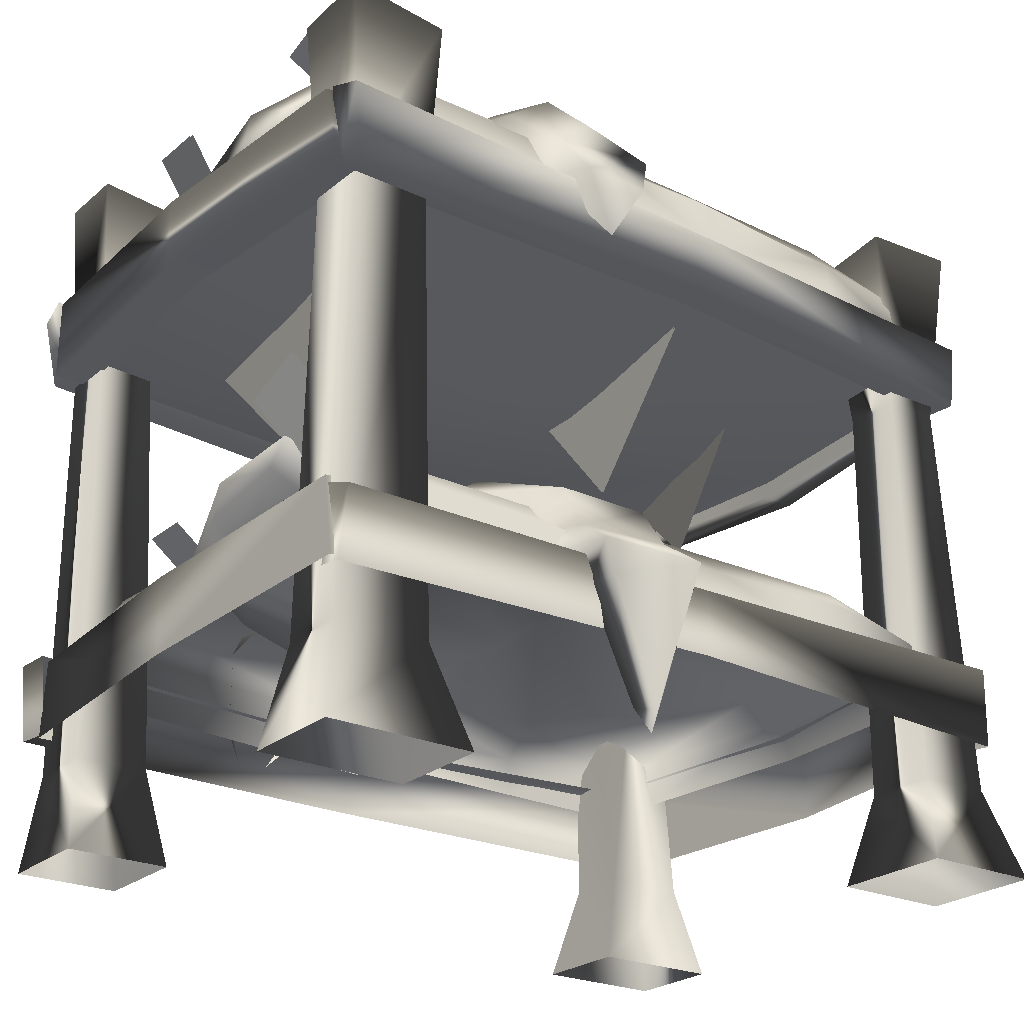
<metadata>
{"format":"obj","ext":"obj","renderer":"f3d","projection":"perspective","resolution":1024,"background":"white","views":[{"elev":-24.4,"azim":144.2,"up":"+Y"}]}
</metadata>
<code>
v 0.7575 1.004 0.4144
v 0.8452 1.005 -0.4997
v 0.8015 0.6015 -0.04176
v 1.133 1.574 0.7151
v 1.14 1.561 0.4802
v 0.8808 1.531 0.483
v 0.874 1.544 0.7183
v -0.8611 1.003 0.4655
v -0.6303 0.9985 -0.2987
v -0.7333 0.69 0.09029
v -0.8577 1.003 0.4662
v -0.7298 0.6902 0.09101
v -0.6269 0.9986 -0.298
v -0.1321 1.081 -0.715
v -0.2003 1.097 0.1867
v -0.1538 0.6105 -0.2546
v -0.1376 1.081 -0.7151
v -0.1592 0.6103 -0.2547
v -0.2058 1.097 0.1866
v 0.7635 1.004 0.4146
v 0.8075 0.601 -0.04156
v 0.8512 1.005 -0.4995
v 1.111 0.9646 -0.08673
v 1.213 0.9654 -0.09035
v 1.187 0.9558 0.6287
v 1.124 0.9491 -0.8424
v 1.058 0.9486 -0.84
v 1.085 0.9546 0.6288
v 1.083 1.214 0.6288
v 1.039 1.191 -0.8208
v 1.108 1.201 -0.09513
v 1.185 1.196 0.6284
v 1.162 1.173 -0.8245
v 1.211 1.183 -0.09806
v -0.8251 1.429 -0.5366
v -0.8124 1.447 -0.7836
v -1.086 1.452 -0.7868
v -1.1 1.434 -0.5394
v -1.084 1.51 0.7819
v -0.8153 1.497 0.7858
v -0.8168 1.468 0.5597
v -1.086 1.481 0.5554
v 1.096 1.524 -0.8413
v 0.8195 1.489 -0.8398
v 0.8275 1.47 -0.613
v 1.105 1.505 -0.6139
v -1.121 -0.1366 -0.01432
v -1.058 -0.1349 0.7167
v -1.059 0.08352 0.6943
v -0.956 -0.1349 0.7141
v -0.9565 0.1029 0.692
v -1.094 0.1082 -0.719
v -0.9918 0.1275 -0.7213
v -0.9925 -0.1094 -0.7497
v -1.019 0.1001 -0.01372
v -1.121 0.08078 -0.01143
v -1.095 -0.1094 -0.7471
v 0.05229 0.9313 0.6988
v 0.0536 0.9284 0.7833
v -1.012 0.8908 0.7615
v -1.014 0.9002 0.6699
v 0.0463 1.132 0.7056
v -1.035 1.135 0.6917
v 1.158 0.959 0.6946
v 1.166 0.9721 0.6037
v 1.195 1.205 0.6347
v -1.015 0.9159 -0.01666
v -1.015 0.9686 -0.748
v -0.9972 1.159 -0.7254
v -1.017 1.153 -0.01716
v -0.9386 0.9396 0.6982
v -0.94 1.142 0.7031
v -1.042 1.122 0.7094
v -1.099 1.139 -0.7217
v -1.119 1.132 -0.0135
v -1.041 0.9391 0.7054
v -1.117 0.9151 -0.01303
v -1.081 0.9681 -0.7456
v 1.188 1.173 0.725
v 0.04817 1.11 0.7894
v -1.032 1.107 0.7826
v -1.028 1.007 -0.7548
v 0.01928 1.018 -0.8608
v 0.07328 0.9204 -0.082
v -1.021 0.9638 -0.04666
v 0.07504 0.968 0.7033
v -0.9751 0.9595 0.7361
v 1.125 0.9765 0.6705
v 1.069 1.026 -0.8923
v 1.167 0.9815 -0.114
v 1.16 -0.1365 -0.07966
v 1.097 -0.0953 -0.8097
v 1.097 0.1217 -0.7784
v 0.9943 -0.0953 -0.8072
v 0.9951 0.1411 -0.7753
v 1.133 0.07003 0.6343
v 1.03 0.08938 0.6374
v 1.031 -0.1488 0.656
v 1.057 0.1001 -0.0705
v 1.16 0.0808 -0.07359
v 1.133 -0.1488 0.6535
v -1.075 0.9449 -0.79
v -0.003735 0.9389 -0.9003
v 0.001891 0.936 -0.8161
v -1.069 0.9477 -0.6981
v 8e-06 1.137 -0.809
v -1.086 1.156 -0.7024
v 1.1 0.9432 -0.9019
v 1.115 0.9498 -0.8112
v 1.146 1.184 -0.8289
v 0.8658 0.9631 -0.6648
v 0.7153 -0.5243 -0.5596
v 0.8119 -0.254 -0.6091
v 0.814 -0.2541 -0.8108
v 0.8647 0.9609 -0.8419
v 0.7122 -0.5244 -0.8587
v 1.083 0.9602 -0.8468
v 1.08 -0.2541 -0.8108
v 1.127 -0.5244 -0.8647
v 0.9399 0.9755 0.6789
v 0.9364 0.9749 0.5153
v 0.8812 -0.2423 0.696
v 0.883 -0.2423 0.4837
v 0.8187 -0.5126 0.4511
v 0.8212 -0.5126 0.751
v 1.101 0.9745 0.677
v 1.092 -0.2423 0.6963
v 1.118 -0.5126 0.7473
v 1.094 -0.2423 0.4841
v 1.097 0.9739 0.5136
v 1.116 -0.5126 0.4475
v -0.8705 -0.2597 -0.5644
v -0.8621 0.9098 -0.5837
v -1.023 0.9107 -0.5818
v -1.026 0.9101 -0.7455
v -1.082 -0.2597 -0.5647
v -0.819 -0.5126 -0.4882
v -1.167 -0.5126 -0.4839
v -1.17 -0.5126 -0.8349
v -1.08 -0.2597 -0.7771
v -0.8659 0.9093 -0.7471
v -0.8219 -0.5126 -0.8392
v -0.8689 -0.2597 -0.7766
v 1.084 0.9624 -0.6694
v 1.131 -0.5243 -0.5656
v 1.078 -0.254 -0.6089
v -1.091 1.137 -0.7949
v -0.005441 1.121 -0.8939
v 1.131 1.158 -0.9203
v 0.04018 0.05041 0.7956
v 0.03788 0.05845 0.7037
v -1.06 0.08164 0.6631
v 1.151 0.08546 0.6359
v 1.163 0.08024 0.7346
v -1.072 0.07229 0.7622
v -1.057 -0.1421 0.6595
v 1.126 -0.1391 0.6449
v 1.138 -0.1362 0.7436
v 0.04018 -0.1313 0.7956
v -1.068 -0.1434 0.7584
v -0.8195 -0.2509 0.7459
v -0.7592 -0.5129 0.8097
v -0.7615 -0.5129 0.5235
v -0.8176 -0.2509 0.5616
v -0.8127 0.9279 0.7477
v -0.8135 0.9288 0.6075
v -0.9997 0.9284 0.7521
v -1.062 -0.2509 0.7459
v -1.138 -0.5129 0.8144
v -1.001 0.9293 0.6116
v -1.061 -0.2509 0.5615
v -1.14 -0.5129 0.5281
v -0.001834 0.05041 -0.8873
v -1.101 0.09855 -0.8032
v -1.093 0.1092 -0.7116
v 0.000592 0.06953 -0.7901
v 1.081 0.07675 -0.8582
v 1.092 0.1056 -0.7673
v 1.085 -0.1024 -0.7536
v -1.077 -0.132 -0.7176
v -1.09 -0.1355 -0.8087
v -0.001834 -0.1313 -0.8873
v 1.084 -0.1126 -0.824
v 0.2446 -0.3204 -0.8754
v 0.3711 -0.01944 -0.8641
v 0.03444 0.05561 -0.8744
v 0.9511 0.4099 0.269
v 0.9375 0.4249 0.4328
v 0.8081 0.3225 0.4314
v 0.8217 0.3075 0.2676
v 0.8027 0.3293 0.4303
v 0.9321 0.4318 0.4317
v 0.9457 0.4168 0.2679
v 0.8163 0.3144 0.2665
v 1.031 0.6041 -0.4727
v 1.027 0.5481 -0.278
v 0.9082 0.3908 -0.3259
v 0.9123 0.4469 -0.5205
v 0.8994 0.397 -0.3243
v 1.018 0.5542 -0.2765
v 1.022 0.6103 -0.4711
v 0.9036 0.453 -0.5189
v -0.002113 -0.02295 -0.8586
v 0.005742 0.1276 -0.8199
v 1.036 0.171 -0.7902
v 1.075 0.01011 -0.816
v 1.085 0.1192 -0.07427
v 1.131 -0.03647 -0.07543
v 0.9528 0.2559 -0.6927
v 0.9917 0.2081 -0.06379
v 0.02572 0.2093 -0.7458
v 0.02769 0.1634 -0.04796
v 0.9698 0.2592 0.5661
v 1.03 0.1717 0.6447
v 1.107 0.009967 0.6788
v 0.03398 -0.02317 0.736
v 0.07941 0.1286 0.7239
v 0.04363 0.213 0.6498
v 0.9462 1.38 -0.7052
v 1.029 1.299 -0.8062
v -0.001162 1.249 -0.8266
v -0.008361 1.099 -0.87
v 1.068 1.126 -0.8439
v 1.145 1.067 -0.09838
v 1.085 1.222 -0.09131
v 0.9919 1.31 -0.07702
v 0.01902 1.328 -0.7501
v 0.02841 1.258 -0.05258
v 0.9766 1.343 0.5528
v 1.08 1.254 0.6259
v 1.142 1.145 0.67
v 0.04821 1.103 0.7232
v 0.05301 1.201 0.7163
v 0.05178 1.287 0.6446
v 0.8903 1.513 -0.5393
v 1.027 1.607 -0.5181
v 1.006 1.6 -0.3523
v 0.8693 1.506 -0.3734
v 1.001 1.608 -0.3526
v 1.022 1.614 -0.5184
v 0.8853 1.52 -0.5396
v 0.8643 1.513 -0.3738
v 0.887 1.478 0.2343
v 1.006 1.645 0.2226
v 0.9919 1.669 0.426
v 0.8727 1.502 0.4377
v 0.983 1.676 0.4246
v 0.9973 1.651 0.2212
v 0.8781 1.484 0.2329
v 0.8638 1.509 0.4363
v 0.2021 0.7732 0.7635
v 0.02788 1.104 0.7399
v 0.3075 0.9899 0.7647
v 0.1454 0.7184 0.7584
v 0.1868 1.428 0.1618
v 0.1537 1.404 0.4054
v 0.3779 1.481 0.3727
v 0.04096 1.435 0.1468
v 0.2002 1.516 -0.05898
v 0.08055 1.457 -0.07281
v 0.1287 1.444 -0.3176
v 0.01708 1.361 -0.1104
v 0.09174 1.3 0.4109
v -0.607 1.358 -0.7071
v -0.06889 1.421 -0.04059
v -0.09077 1.34 -0.7566
v 0.2128 1.35 -0.7567
v 0.21 1.269 -0.8407
v 0.2114 1.124 -0.8791
v -0.09377 1.124 -0.8617
v -0.09372 1.261 -0.8457
v -0.5798 1.255 -0.8018
v -0.8641 1.247 -0.7605
v -0.8619 1.132 -0.7838
v -1.018 1.135 -0.6414
v -0.5819 1.125 -0.8046
v -1.061 1.124 -0.01435
v -1.023 1.243 -0.01154
v -1.002 1.262 -0.6505
v -0.9117 1.314 -0.6537
v -0.9366 1.309 -0.01207
v -0.04038 1.315 0.6809
v -0.03748 1.215 0.7308
v 0.2643 1.213 0.7149
v 0.2618 1.33 0.6287
v 0.2432 1.453 -0.05114
v -0.5594 1.315 0.6575
v -0.5295 1.211 0.7178
v -0.03752 1.105 0.7324
v 0.2633 1.091 0.6951
v -0.8112 1.2 0.7222
v -0.8076 1.083 0.7379
v -0.527 1.091 0.7388
v -0.9735 1.096 0.6075
v -0.9562 1.222 0.6234
v -0.8662 1.273 0.6235
v -0.9964 0.1536 -0.655
v -1.025 0.1553 -0.01604
v -0.9376 0.2208 -0.01776
v -0.906 0.2045 -0.6589
v -1.014 0.0275 -0.642
v -1.064 0.03659 -0.01545
v -0.8578 0.1341 -0.763
v 0.2197 0.2295 -0.751
v -0.08391 0.2221 -0.7538
v -0.06889 0.3256 -0.04059
v 0.2172 0.1458 -0.8324
v -0.08652 0.1394 -0.8404
v 0.2184 0.01263 -0.8446
v -0.08742 0.002606 -0.8521
v -0.5761 0.02396 -0.8002
v -0.5776 0.1625 -0.8022
v -0.6005 0.2445 -0.7104
v -0.8562 0.01793 -0.7825
v -0.04869 0.2426 0.6842
v -0.04669 0.1451 0.7628
v 0.2548 0.1389 0.7247
v 0.2541 0.2539 0.6348
v 0.2435 0.3552 -0.04884
v -0.5674 0.2448 0.6552
v -0.5386 0.1438 0.7447
v -0.04794 0.03363 0.7424
v 0.2532 0.01722 0.7088
v -0.8208 0.1341 0.7209
v -0.8182 0.01793 0.7403
v -0.5376 0.02396 0.744
v -0.9826 0.0275 0.6079
v -0.9645 0.1536 0.62
v -0.8741 0.2045 0.6193
v 0.7272 1.419 0.3195
v 0.7811 1.31 0.2379
v 0.9551 1.457 0.1983
v 0.9309 1.532 0.2459
v 0.8637 1.56 0.2119
v 0.968 1.569 -0.07796
v 0.8761 1.609 -0.07377
v 0.8433 1.578 -0.3604
v 0.6353 1.584 -0.0656
v 0.9074 1.552 -0.3892
v 0.6987 1.443 -0.4552
v 0.6621 1.514 -0.3951
v 0.9352 1.474 -0.3591
v 0.9898 1.461 -0.08216
v 0.8601 1.271 -0.07127
v 0.7585 1.331 -0.3955
v 0.5902 1.243 -0.3808
v 0.5161 1.348 -0.413
v 0.4893 1.424 -0.38
v 0.4932 1.32 -0.06934
v 0.5791 1.194 -0.07601
v 0.4297 1.486 -0.06348
v 0.5116 1.404 0.2468
v 0.6853 1.494 0.2553
v 0.537 1.322 0.2975
v 0.612 1.223 0.2297
v 0.8021 0.2312 -0.3649
v 0.8521 0.1423 -0.06446
v 0.5744 0.07431 -0.09578
v 0.9716 0.3625 -0.2886
v 0.9812 0.3219 -0.01289
v 0.9658 0.4268 -0.00686
v 0.9034 0.2931 0.2533
v 0.8699 0.3576 0.2806
v 0.7246 0.1523 0.2509
v 0.6563 0.2497 0.3137
v 0.5593 0.07384 0.2086
v 0.4556 0.1553 0.2545
v 0.8204 0.399 0.2751
v 0.8805 0.4761 -0.005799
v 0.7623 0.3541 -0.4199
v 0.634 0.1499 -0.3849
v 0.9573 0.4441 -0.3289
v 0.8931 0.4731 -0.3029
v 0.6368 0.4528 -0.03945
v 0.6313 0.3342 0.2837
v 0.5546 0.2528 -0.4295
v 0.714 0.4183 -0.3731
v 0.5347 0.3316 -0.3946
v 0.4647 0.1846 -0.09165
v 0.4251 0.3491 -0.08642
v 0.455 0.2505 0.2385
v 0.3388 0.000778 -0.9289
v 0.3562 0.1012 -0.9194
v 0.4228 0.06603 -0.8477
v 0.356 0.1694 -0.8211
v 0.4838 0.1272 -0.7684
v 0.1908 -0.3227 -0.9033
v 0.05035 0.1026 -0.9264
v 0.1036 0.17 -0.8425
v 0.1874 -0.3749 -0.8747
v 0.03181 0.07795 -0.7925
v 0.1264 0.2754 -0.7839
v 0.3831 0.2815 -0.7806
v 0.5319 0.3373 -0.4745
v 0.665 0.2729 -0.2431
v 0.4276 0.4077 -0.4625
v 0.2083 0.3595 -0.5062
v 0.2089 0.35 -0.2652
v 0.07151 0.3226 -0.2581
v 0.1429 0.449 -0.04777
v 0.04509 0.3813 -0.05434
v 0.1456 0.2397 -0.5176
v 0.02145 0.2841 -0.01005
v 0.1273 0.3444 0.1933
v 0.1182 0.327 0.3176
v 0.1043 0.2072 0.5186
v 0.2666 0.02574 0.7572
v 0.2641 0.1371 0.7718
v 0.1426 0.3076 0.5199
v 0.2148 0.3525 0.3314
v 0.2035 0.4111 0.1923
v 0.4552 0.4679 0.1948
v 0.428 0.4335 -0.06215
v 0.5541 0.368 0.1915
v 0.239 0.3622 0.5139
v 0.4805 0.2977 0.7036
v 0.4624 0.3783 0.4917
v 0.5278 0.2458 0.666
v 0.474 0.1626 0.7566
v 0.4968 0.04697 0.7242
v 0.4532 0.04901 0.8227
v 0.3948 -0.107 0.8037
v 0.3175 0.04065 0.8354
v 0.3455 0.2888 0.7161
v 0.5894 0.1921 0.5536
v 0.5586 0.297 0.5021
v 0.4827 0.3813 0.3282
v 0.3777 0.3857 -0.2734
v 0.5191 0.3797 -0.2599
v 0.5071 0.3938 -0.05743
v 0.0853 1.22 0.7496
v 0.09674 1.152 0.8439
v 0.3121 1.15 0.8272
v 0.3008 1.211 0.7311
v 0.3766 1.117 0.7558
v 0.419 1.148 0.6802
v 0.2772 1.008 0.8301
v 0.1493 0.7697 0.7895
v -0.002007 1.177 0.6813
v 0.08852 1.36 0.6909
v 0.3135 1.376 0.7007
v 0.517 1.441 0.3706
v 0.6821 1.346 0.1584
v 0.2529 1.457 -0.6231
v 0.484 1.474 -0.5983
v 0.452 1.417 -0.8152
v 0.5598 1.347 -0.7866
v 0.4658 1.267 -0.8701
v 0.4765 1.15 -0.8477
v 0.4088 1.155 -0.9451
v 0.324 0.9836 -0.9262
v 0.2297 1.145 -0.947
v 0.2155 1.144 -0.8575
v 0.1942 1.258 -0.9205
v 0.1134 1.318 -0.7161
v 0.1467 1.415 -0.4343
v 0.1541 1.419 -0.6795
v 0.2463 1.441 -0.4436
v 0.2335 1.498 -0.301
v 0.5025 1.529 -0.2917
v 0.4795 1.494 -0.0294
v 0.609 1.454 -0.2872
v 0.3071 1.395 -0.8115
v 0.5229 1.472 -0.4294
v 0.5818 1.394 -0.6109
v 0.6619 1.281 -0.6533
v 0.3652 1.44 0.1797
v 0.5199 1.451 0.1715
v 0.6228 1.464 -0.03041
f 1 2 3
f 4 5 6
f 6 7 4
f 8 9 10
f 11 12 13
f 14 15 16
f 17 18 19
f 20 21 22
f 23 24 25
f 26 24 23
f 23 27 26
f 25 28 23
f 23 28 29
f 30 27 23
f 23 31 30
f 29 31 23
f 32 29 28
f 28 25 32
f 31 29 32
f 33 30 31
f 31 34 33
f 32 34 31
f 24 34 32
f 32 25 24
f 33 34 24
f 24 26 33
f 33 26 27
f 27 30 33
f 35 36 37
f 37 38 35
f 39 40 41
f 41 42 39
f 43 44 45
f 45 46 43
f 47 48 49
f 49 48 50
f 50 51 49
f 52 53 54
f 55 53 52
f 52 56 55
f 49 51 55
f 55 56 49
f 49 56 47
f 47 56 52
f 52 57 47
f 54 57 52
f 58 59 60
f 60 61 58
f 62 58 61
f 61 63 62
f 64 59 58
f 58 65 64
f 65 58 62
f 62 66 65
f 67 68 69
f 69 70 67
f 71 67 70
f 70 72 71
f 73 72 70
f 70 69 74
f 74 75 70
f 70 75 73
f 74 69 68
f 71 72 73
f 73 76 71
f 76 73 75
f 75 77 76
f 77 75 74
f 74 78 77
f 68 78 74
f 67 71 76
f 78 68 67
f 67 77 78
f 76 77 67
f 65 66 79
f 79 66 62
f 62 80 79
f 64 79 80
f 79 64 65
f 81 80 62
f 62 63 81
f 80 59 64
f 60 59 80
f 80 81 60
f 61 60 81
f 81 63 61
f 82 83 84
f 84 85 82
f 85 84 86
f 86 87 85
f 88 86 84
f 84 83 89
f 89 90 84
f 84 90 88
f 91 92 93
f 93 92 94
f 94 95 93
f 96 97 98
f 99 97 96
f 96 100 99
f 98 101 96
f 96 101 91
f 91 100 96
f 93 100 91
f 99 100 93
f 93 95 99
f 102 103 104
f 104 105 102
f 105 104 106
f 106 107 105
f 104 103 108
f 108 109 104
f 106 104 109
f 109 110 106
f 111 45 44
f 112 113 114
f 114 113 111
f 111 115 114
f 44 115 111
f 114 116 112
f 44 43 117
f 117 115 44
f 115 117 118
f 118 114 115
f 114 118 119
f 119 116 114
f 120 7 6
f 6 121 120
f 122 120 121
f 121 123 122
f 122 123 124
f 124 125 122
f 126 4 7
f 7 120 126
f 127 126 120
f 120 122 127
f 128 127 122
f 122 125 128
f 129 123 121
f 121 130 129
f 130 121 6
f 6 5 130
f 127 128 131
f 5 4 126
f 126 130 5
f 130 126 127
f 127 129 130
f 131 129 127
f 123 129 131
f 131 124 123
f 132 133 134
f 134 133 35
f 35 38 134
f 38 37 135
f 135 134 38
f 136 134 135
f 134 136 132
f 137 132 136
f 136 138 137
f 139 138 136
f 136 140 139
f 135 140 136
f 135 37 36
f 36 141 135
f 141 36 35
f 132 137 142
f 143 140 135
f 135 141 143
f 35 133 141
f 141 133 132
f 132 143 141
f 142 143 132
f 140 143 142
f 142 139 140
f 43 46 144
f 144 46 45
f 45 111 144
f 145 119 118
f 111 113 146
f 146 144 111
f 113 112 145
f 145 146 113
f 118 146 145
f 144 146 118
f 118 117 144
f 144 117 43
f 105 107 147
f 147 102 105
f 102 147 148
f 148 103 102
f 108 103 148
f 149 110 109
f 106 110 149
f 147 107 106
f 106 148 147
f 149 148 106
f 148 149 108
f 109 108 149
f 150 151 152
f 153 151 150
f 150 154 153
f 155 152 156
f 152 155 150
f 157 153 154
f 154 158 157
f 158 154 150
f 150 159 158
f 159 150 155
f 155 160 159
f 156 160 155
f 161 162 163
f 163 164 161
f 165 161 164
f 164 166 165
f 165 166 41
f 40 39 167
f 41 40 165
f 167 165 40
f 161 165 167
f 167 168 161
f 162 161 168
f 168 169 162
f 167 39 42
f 42 170 167
f 170 42 41
f 41 166 170
f 168 167 170
f 170 166 164
f 164 171 170
f 170 171 168
f 171 164 163
f 163 172 171
f 168 171 172
f 172 169 168
f 173 174 175
f 175 176 173
f 177 173 176
f 176 178 177
f 177 178 179
f 180 175 174
f 174 181 180
f 181 174 173
f 173 182 181
f 182 173 177
f 177 183 182
f 179 183 177
f 184 185 186
f 187 188 189
f 189 190 187
f 191 192 193
f 193 194 191
f 195 196 197
f 197 198 195
f 199 200 201
f 201 202 199
f 203 204 205
f 205 206 203
f 206 205 207
f 207 208 206
f 209 205 204
f 207 205 209
f 209 210 207
f 204 211 209
f 209 211 212
f 212 210 209
f 213 210 212
f 207 210 213
f 213 214 207
f 208 207 214
f 214 215 208
f 216 215 214
f 214 217 216
f 217 214 213
f 213 218 217
f 212 218 213
f 219 220 221
f 222 221 220
f 220 223 222
f 224 223 220
f 220 225 224
f 225 220 219
f 219 226 225
f 221 227 219
f 219 227 228
f 228 226 219
f 229 226 228
f 225 226 229
f 229 230 225
f 224 225 230
f 230 231 224
f 232 231 230
f 230 233 232
f 233 230 229
f 229 234 233
f 228 234 229
f 235 236 237
f 237 238 235
f 239 240 241
f 241 242 239
f 243 244 245
f 245 246 243
f 247 248 249
f 249 250 247
f 251 252 253
f 254 252 251
f 255 256 257
f 256 255 258
f 258 255 259
f 259 260 258
f 261 260 259
f 262 260 261
f 258 260 262
f 263 258 262
f 256 258 263
f 264 265 266
f 267 266 265
f 266 267 268
f 268 269 270
f 270 271 268
f 268 271 266
f 266 271 272
f 272 264 266
f 264 272 273
f 272 271 270
f 273 274 275
f 274 273 272
f 272 276 274
f 270 276 272
f 275 277 278
f 278 279 275
f 275 279 273
f 279 280 273
f 279 278 281
f 281 280 279
f 282 283 284
f 284 285 282
f 265 282 285
f 285 286 265
f 265 286 267
f 273 280 264
f 264 280 281
f 264 281 265
f 287 265 281
f 287 282 265
f 282 287 288
f 288 283 282
f 289 283 288
f 284 283 289
f 289 290 284
f 291 292 293
f 294 292 291
f 291 295 294
f 295 291 296
f 288 293 289
f 293 288 291
f 291 288 287
f 287 296 291
f 287 281 296
f 295 296 281
f 281 278 295
f 294 295 278
f 278 277 294
f 297 298 299
f 299 300 297
f 301 302 298
f 298 297 301
f 301 297 303
f 297 300 303
f 304 305 306
f 305 304 307
f 307 308 305
f 308 307 309
f 309 310 308
f 308 310 311
f 311 312 308
f 305 308 312
f 312 313 305
f 313 306 305
f 303 314 301
f 311 314 303
f 303 312 311
f 315 316 317
f 317 318 315
f 306 315 318
f 318 319 306
f 306 319 304
f 313 312 303
f 303 300 313
f 313 300 299
f 313 299 306
f 320 306 299
f 320 315 306
f 315 320 321
f 321 316 315
f 322 316 321
f 317 316 322
f 322 323 317
f 324 325 326
f 327 325 324
f 324 328 327
f 328 324 329
f 321 326 322
f 326 321 324
f 324 321 320
f 320 329 324
f 320 299 329
f 328 329 299
f 299 298 328
f 327 328 298
f 298 302 327
f 330 331 332
f 332 333 330
f 330 333 334
f 334 333 335
f 335 336 334
f 337 336 335
f 338 336 337
f 335 333 332
f 335 339 337
f 340 341 337
f 337 339 340
f 340 339 342
f 342 339 335
f 335 343 342
f 332 343 335
f 344 343 332
f 332 331 344
f 340 345 346
f 342 345 340
f 346 347 340
f 341 340 347
f 337 341 338
f 338 341 348
f 347 348 341
f 348 347 349
f 349 347 346
f 346 350 349
f 350 346 345
f 345 344 350
f 344 345 342
f 342 343 344
f 348 351 338
f 349 351 348
f 352 351 349
f 338 351 352
f 352 353 338
f 330 354 355
f 355 331 330
f 350 344 331
f 331 355 350
f 349 350 355
f 355 354 349
f 349 354 352
f 352 354 330
f 330 353 352
f 334 353 330
f 338 353 334
f 334 336 338
f 356 357 358
f 357 356 359
f 359 360 357
f 361 360 359
f 362 360 361
f 361 363 362
f 364 362 363
f 363 365 364
f 366 364 365
f 365 367 366
f 365 363 368
f 369 368 363
f 363 361 369
f 370 356 371
f 359 356 370
f 370 372 359
f 359 372 361
f 361 372 373
f 373 369 361
f 374 369 373
f 368 369 374
f 374 375 368
f 373 372 370
f 371 376 370
f 373 377 374
f 370 377 373
f 378 377 370
f 370 376 378
f 378 376 379
f 379 376 371
f 371 358 379
f 358 371 356
f 374 377 378
f 378 380 374
f 379 380 378
f 381 380 379
f 381 375 374
f 374 380 381
f 368 375 365
f 365 375 381
f 381 367 365
f 379 367 381
f 366 367 379
f 379 358 366
f 364 366 358
f 358 357 364
f 362 364 357
f 357 360 362
f 382 185 184
f 185 382 383
f 383 384 185
f 384 383 385
f 385 386 384
f 184 387 382
f 382 387 388
f 383 382 388
f 383 388 389
f 389 385 383
f 184 390 387
f 387 390 186
f 186 388 387
f 388 186 391
f 389 388 391
f 392 389 391
f 385 389 392
f 392 393 385
f 393 386 385
f 386 393 394
f 394 395 386
f 396 397 398
f 397 399 398
f 400 398 399
f 399 401 400
f 397 402 399
f 402 403 399
f 399 403 401
f 403 404 401
f 400 401 404
f 403 405 404
f 405 403 406
f 406 407 408
f 406 408 409
f 406 409 405
f 410 405 409
f 404 405 410
f 410 411 404
f 404 411 400
f 400 411 412
f 400 412 413
f 413 412 414
f 415 416 417
f 417 416 418
f 418 416 419
f 418 419 420
f 419 421 420
f 421 422 420
f 423 422 421
f 407 422 423
f 407 423 408
f 423 421 419
f 419 408 423
f 408 419 424
f 424 419 416
f 415 424 416
f 415 409 424
f 409 408 424
f 410 415 417
f 409 415 410
f 420 425 418
f 426 418 425
f 418 426 417
f 427 417 426
f 417 427 410
f 410 427 412
f 412 411 410
f 414 426 425
f 426 414 427
f 412 427 414
f 400 413 428
f 428 398 400
f 398 428 396
f 425 395 414
f 396 428 429
f 413 429 428
f 413 430 429
f 414 430 413
f 430 414 395
f 430 395 429
f 429 395 394
f 429 394 396
f 394 393 396
f 396 393 397
f 393 392 397
f 392 402 397
f 391 402 392
f 431 432 433
f 433 434 431
f 434 433 435
f 435 436 434
f 437 253 435
f 435 433 437
f 433 432 437
f 437 432 438
f 437 438 251
f 251 253 437
f 251 438 254
f 252 254 438
f 438 432 252
f 432 439 252
f 431 439 432
f 439 431 440
f 440 431 434
f 434 441 440
f 441 434 436
f 442 441 436
f 436 443 442
f 444 445 446
f 447 446 445
f 447 448 446
f 449 448 447
f 448 449 450
f 450 449 451
f 452 450 451
f 453 452 451
f 453 454 452
f 454 448 450
f 450 452 454
f 455 262 456
f 262 261 456
f 455 454 453
f 455 457 454
f 456 457 455
f 457 456 458
f 458 456 261
f 261 459 458
f 259 459 261
f 259 460 459
f 259 461 460
f 462 460 461
f 463 446 448
f 454 463 448
f 457 463 454
f 458 444 457
f 444 463 457
f 444 446 463
f 458 459 460
f 460 462 464
f 460 464 458
f 458 464 445
f 445 444 458
f 464 462 465
f 465 445 464
f 445 465 447
f 466 465 462
f 465 466 447
f 447 466 449
f 467 461 259
f 259 255 467
f 257 467 255
f 462 443 466
f 468 467 257
f 461 467 468
f 461 468 469
f 461 469 462
f 469 443 462
f 469 468 443
f 468 442 443
f 257 442 468
f 442 257 441
f 257 256 441
f 441 256 440
f 440 256 263
f 440 263 439
f 390 184 186

</code>
